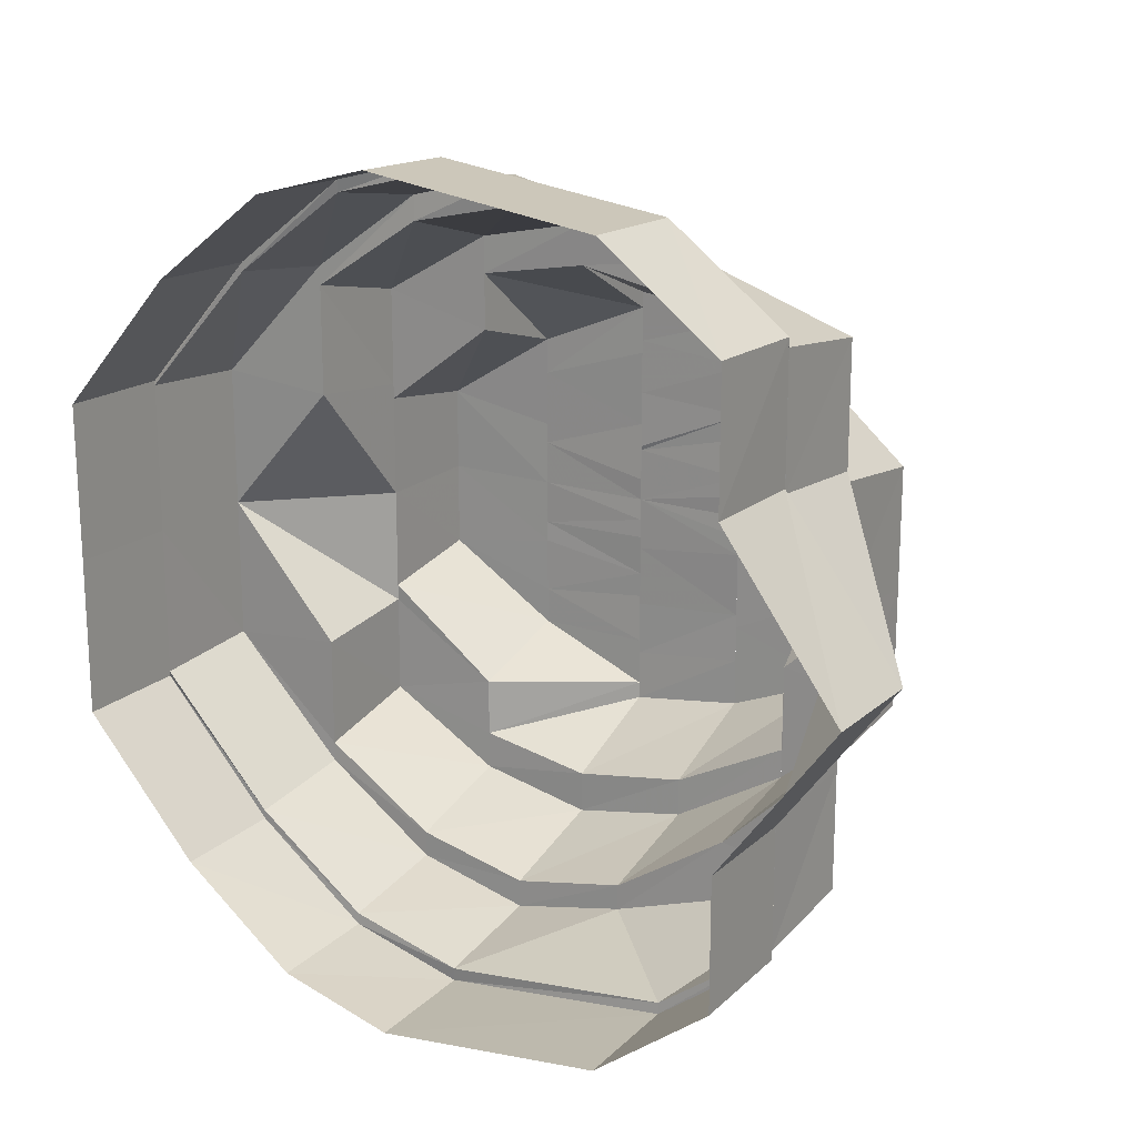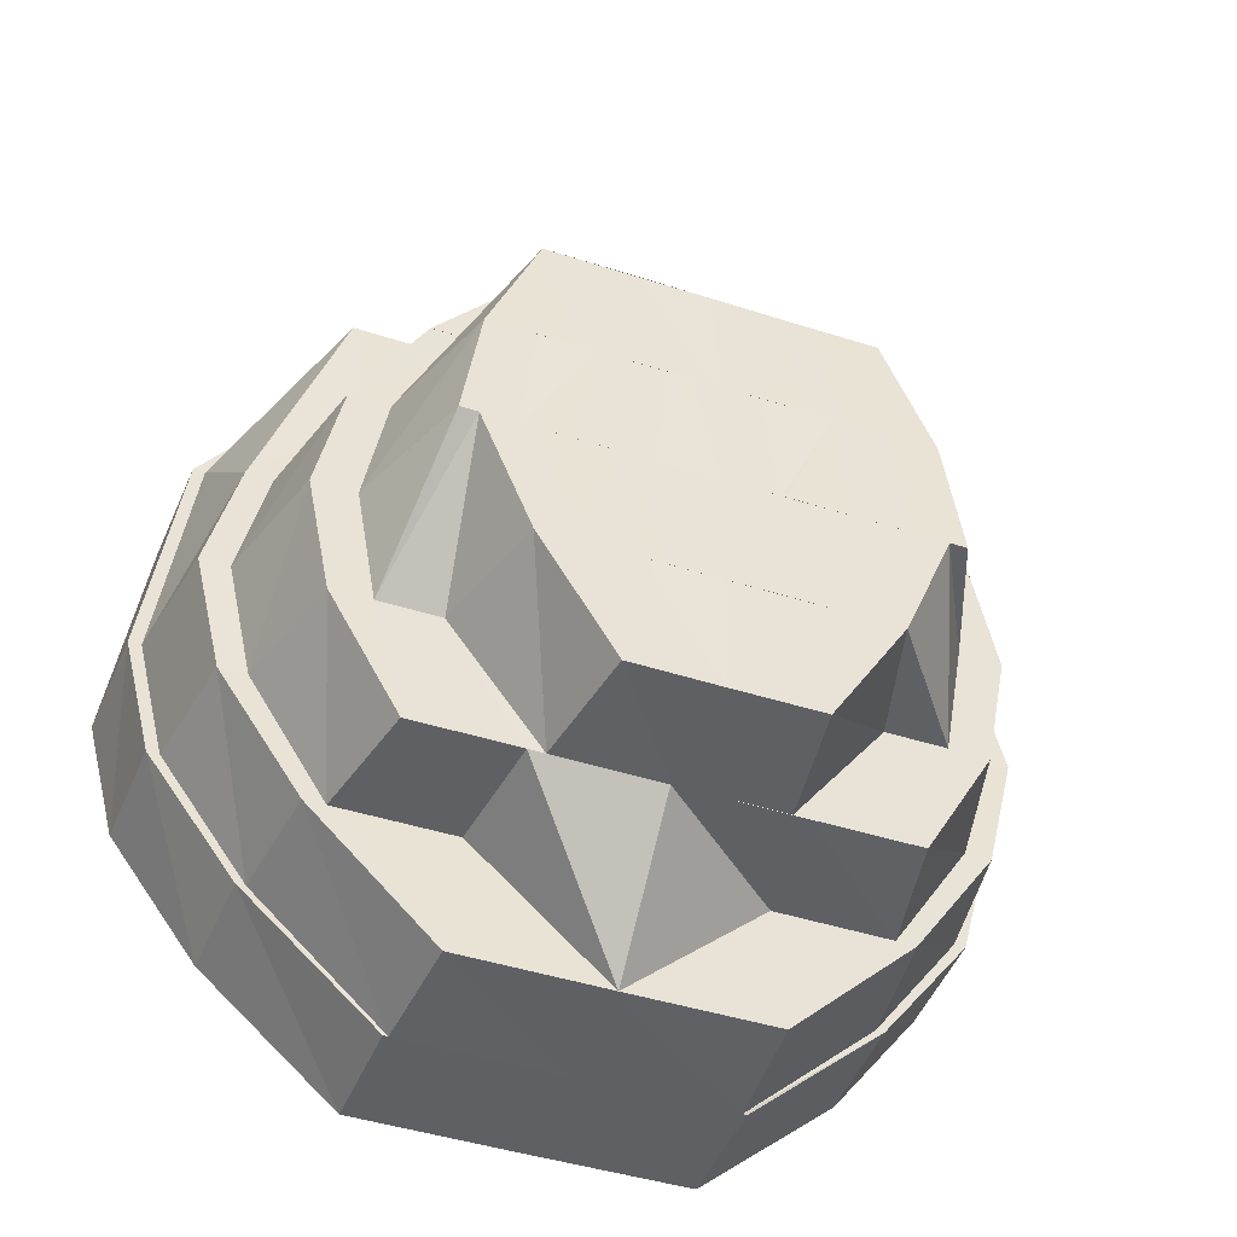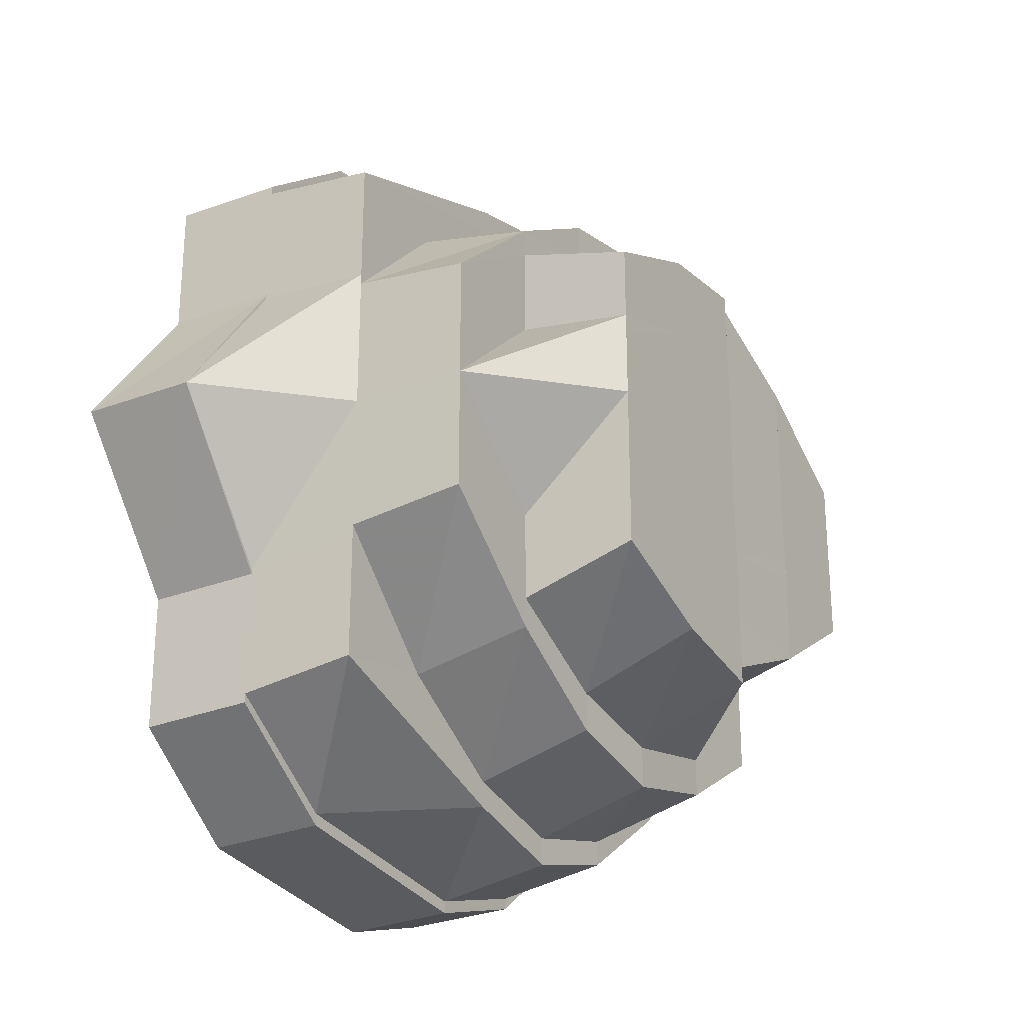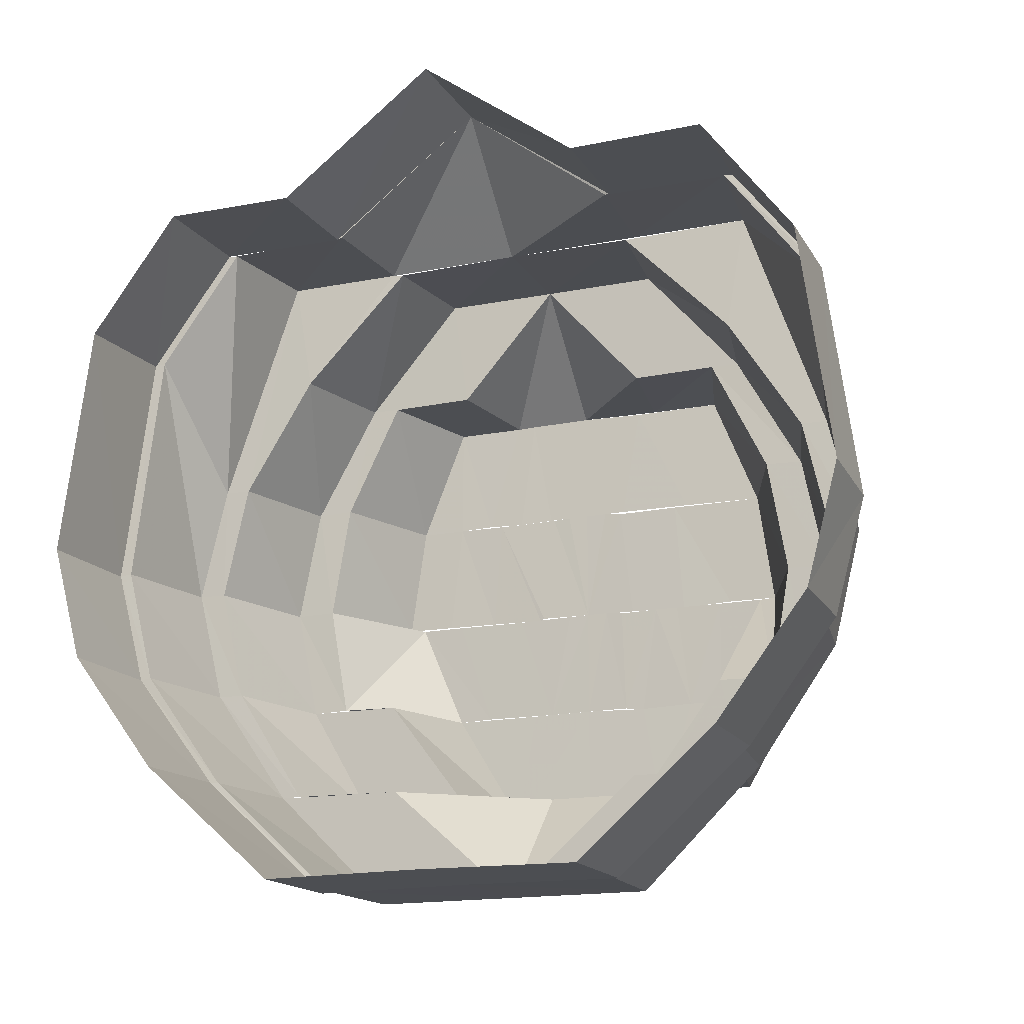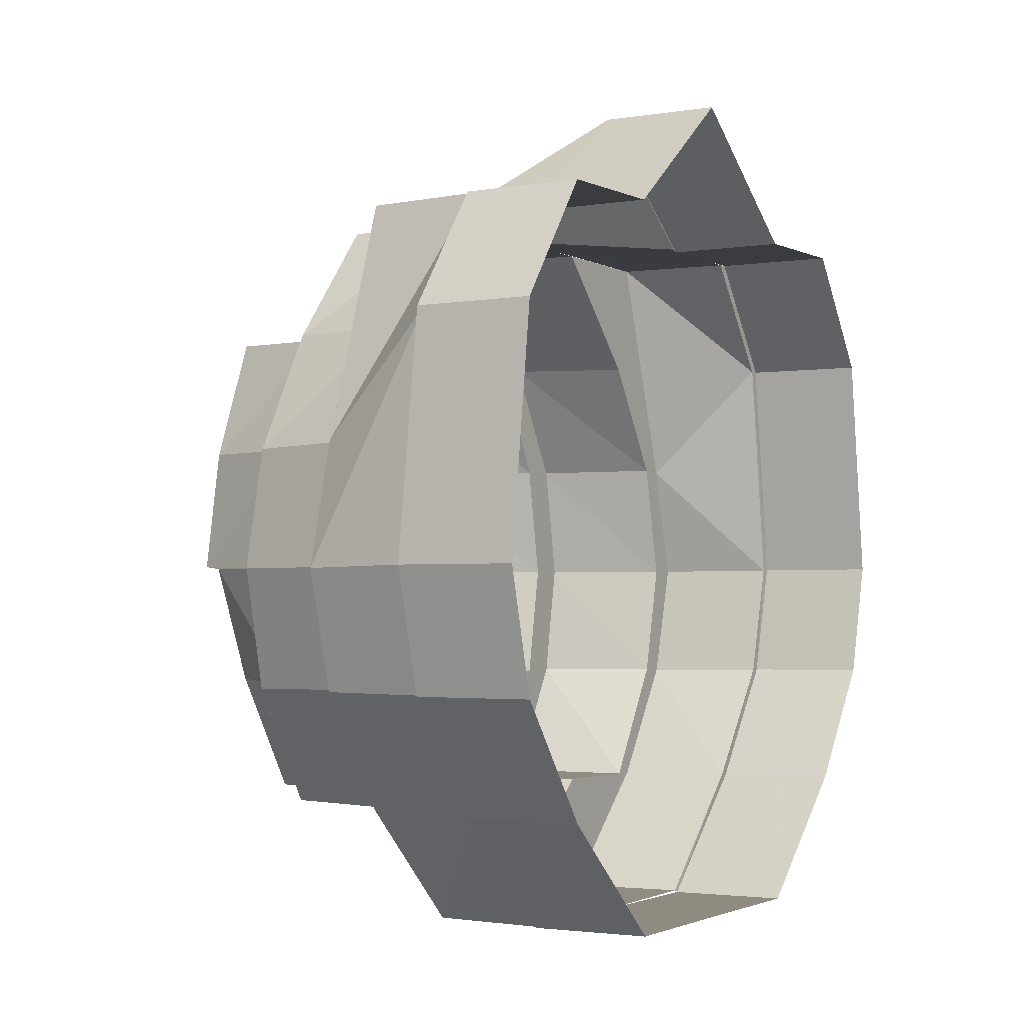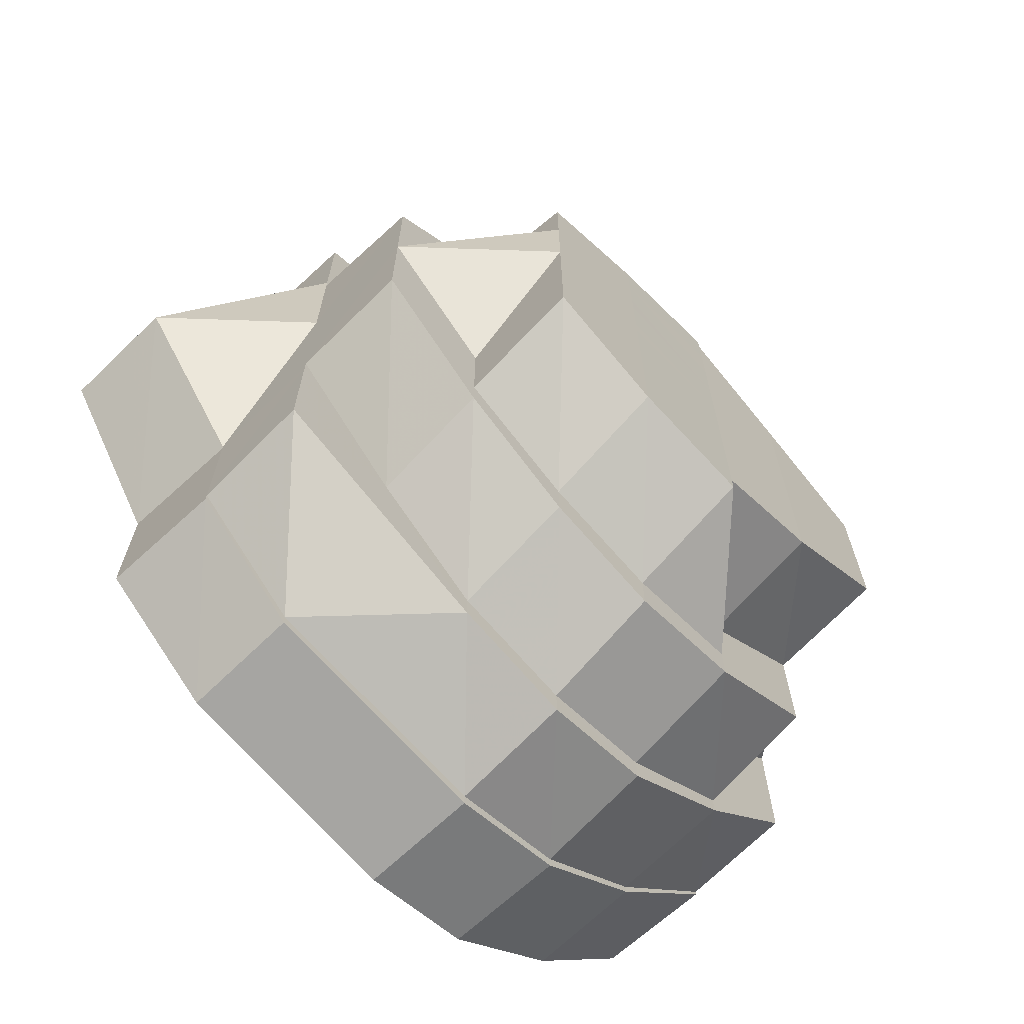
<metadata>
{"format":"obj","ext":"obj","renderer":"f3d","projection":"perspective","resolution":1024,"background":"white","views":[{"elev":18.4,"azim":122.5,"up":"+Z"},{"elev":-45.1,"azim":-110.4,"up":"+Y"},{"elev":-25.4,"azim":-148.8,"up":"+Z"},{"elev":-16.3,"azim":112.0,"up":"+Y"},{"elev":-1.9,"azim":29.9,"up":"+Y"},{"elev":-67.6,"azim":-136.7,"up":"+Z"}]}
</metadata>
<code>
o 13360
v 2159 1869 7.566
v 2159 1869 7.553
v 2159 1869 7.566
v 2159 1869 7.566
v 2159 1869 7.553
v 2159 1869 7.579
v 2159 1869 7.541
v 2159 1869 7.553
v 2159 1869 7.542
v 2159 1869 7.534
v 2159 1869 7.542
v 2159 1869 7.534
v 2159 1869 7.58
v 2159 1869 7.579
v 2159 1869 7.591
v 2159 1869 7.591
v 2159 1869 7.598
v 2159 1869 7.591
v 2159 1869 7.531
v 2159 1869 7.534
v 2159 1869 7.531
v 2159 1869 7.542
v 2159 1869 7.535
v 2159 1869 7.601
v 2159 1869 7.599
v 2159 1869 7.598
v 2159 1869 7.6
v 2159 1869 7.597
v 2159 1869 7.597
v 2159 1869 7.601
v 2159 1869 7.601
v 2159 1869 7.598
v 2159 1869 7.59
v 2159 1869 7.598
v 2159 1869 7.599
v 2159 1869 7.591
v 2159 1869 7.579
v 2159 1869 7.591
v 2159 1869 7.591
v 2159 1869 7.579
v 2159 1869 7.58
v 2159 1869 7.579
v 2159 1869 7.566
v 2159 1869 7.566
v 2159 1869 7.553
v 2159 1869 7.553
v 2159 1869 7.542
v 2159 1869 7.553
v 2159 1869 7.542
v 2159 1869 7.553
v 2159 1869 7.535
v 2159 1869 7.542
v 2159 1869 7.541
v 2159 1869 7.534
v 2159 1869 7.532
v 2159 1869 7.534
v 2159 1869 7.534
v 2159 1869 7.531
v 2159 1869 7.535
v 2159 1869 7.532
v 2159 1869 7.537
v 2159 1869 7.534
v 2159 1869 7.537
v 2159 1869 7.535
v 2159 1869 7.537
v 2159 1869 7.531
v 2159 1869 7.534
v 2159 1869 7.542
v 2159 1869 7.534
v 2159 1869 7.553
v 2159 1869 7.542
v 2159 1869 7.544
v 2159 1869 7.553
v 2159 1869 7.554
v 2159 1869 7.542
v 2159 1869 7.542
v 2159 1869 7.554
v 2159 1869 7.566
v 2159 1869 7.545
v 2159 1869 7.555
v 2159 1869 7.579
v 2159 1869 7.578
v 2159 1869 7.566
v 2159 1869 7.579
v 2159 1869 7.591
v 2159 1869 7.59
v 2159 1869 7.589
v 2159 1869 7.598
v 2159 1869 7.597
v 2159 1869 7.596
v 2159 1869 7.601
v 2159 1869 7.6
v 2159 1869 7.598
v 2159 1869 7.598
v 2159 1869 7.591
v 2159 1869 7.597
v 2159 1869 7.59
v 2159 1869 7.596
v 2159 1869 7.598
v 2159 1869 7.596
v 2159 1869 7.589
v 2159 1869 7.579
v 2159 1869 7.578
v 2159 1869 7.589
v 2159 1869 7.6
v 2159 1869 7.597
v 2159 1869 7.597
v 2159 1869 7.596
v 2159 1869 7.59
v 2159 1869 7.589
v 2159 1869 7.579
v 2159 1869 7.578
v 2159 1869 7.596
v 2159 1869 7.593
v 2159 1869 7.593
v 2159 1869 7.587
v 2159 1869 7.589
v 2159 1869 7.578
v 2159 1869 7.596
v 2159 1869 7.591
v 2159 1869 7.585
v 2159 1869 7.587
v 2159 1869 7.577
v 2159 1869 7.593
v 2159 1869 7.589
v 2159 1869 7.587
v 2159 1869 7.582
v 2159 1869 7.587
v 2159 1869 7.589
v 2159 1869 7.585
v 2159 1869 7.589
v 2159 1869 7.584
v 2159 1869 7.591
v 2159 1869 7.596
v 2159 1869 7.598
v 2159 1869 7.585
v 2159 1869 7.582
v 2159 1869 7.575
v 2159 1869 7.582
v 2159 1869 7.587
v 2159 1869 7.589
v 2159 1869 7.576
v 2159 1869 7.577
v 2159 1869 7.578
v 2159 1869 7.566
v 2159 1869 7.566
v 2159 1869 7.556
v 2159 1869 7.555
v 2159 1869 7.545
v 2159 1869 7.547
v 2159 1869 7.559
v 2159 1869 7.566
v 2159 1869 7.575
v 2159 1869 7.573
v 2159 1869 7.566
v 2159 1869 7.553
v 2159 1869 7.557
v 2159 1869 7.559
v 2159 1869 7.55
v 2159 1869 7.553
v 2159 1869 7.547
v 2159 1869 7.556
v 2159 1869 7.549
v 2159 1869 7.553
v 2159 1869 7.556
v 2159 1869 7.545
v 2159 1869 7.557
v 2159 1869 7.559
v 2159 1869 7.547
v 2159 1869 7.553
v 2159 1869 7.559
v 2159 1869 7.542
v 2159 1869 7.545
v 2159 1869 7.543
v 2159 1869 7.544
v 2159 1869 7.554
v 2159 1869 7.566
v 2159 1869 7.555
v 2159 1869 7.539
v 2159 1869 7.537
v 2159 1869 7.544
v 2159 1869 7.542
v 2159 1869 7.553
v 2159 1869 7.535
v 2159 1869 7.537
v 2159 1869 7.532
v 2159 1869 7.534
v 2159 1869 7.537
v 2159 1869 7.534
v 2159 1869 7.539
v 2159 1869 7.537
v 2159 1869 7.54
v 2159 1869 7.542
v 2159 1869 7.545
v 2159 1869 7.547
v 2159 1869 7.545
v 2159 1869 7.55
v 2159 1869 7.556
v 2159 1869 7.547
v 2159 1869 7.544
v 2159 1869 7.566
v 2159 1869 7.555
v 2159 1869 7.542
v 2159 1869 7.535
v 2159 1869 7.555
v 2159 1869 7.545
v 2159 1869 7.554
v 2159 1869 7.553
v 2159 1869 7.566
v 2159 1869 7.576
v 2159 1869 7.585
v 2159 1869 7.577
v 2159 1869 7.576
v 2159 1869 7.578
v 2159 1869 7.582
v 2159 1869 7.575
v 2159 1869 7.587
v 2159 1869 7.577
v 2159 1869 7.579
v 2159 1869 7.566
v 2159 1869 7.553
v 2159 1869 7.566
v 2159 1869 7.573
v 2159 1869 7.566
v 2159 1869 7.575
v 2159 1869 7.566
v 2159 1869 7.582
v 2159 1869 7.58
v 2159 1869 7.556
v 2159 1869 7.557
v 2159 1869 7.547
v 2159 1869 7.559
v 2159 1869 7.553
v 2159 1869 7.549
v 2159 1869 7.556
v 2159 1869 7.553
v 2159 1869 7.561
v 2159 1869 7.552
v 2159 1869 7.562
v 2159 1869 7.557
v 2159 1869 7.556
v 2159 1869 7.562
v 2159 1869 7.563
v 2159 1869 7.566
v 2159 1869 7.566
v 2159 1869 7.564
v 2159 1869 7.57
v 2159 1869 7.572
v 2159 1869 7.568
v 2159 1869 7.573
v 2159 1869 7.57
v 2159 1869 7.576
v 2159 1869 7.571
v 2159 1869 7.575
v 2159 1869 7.571
v 2159 1869 7.576
v 2159 1869 7.58
v 2159 1869 7.573
v 2159 1869 7.58
v 2159 1869 7.581
v 2159 1869 7.584
v 2159 1869 7.585
v 2159 1869 7.585
v 2159 1869 7.576
v 2159 1869 7.566
v 2159 1869 7.575
v 2159 1869 7.579
v 2159 1869 7.566
v 2159 1869 7.579
v 2159 1869 7.555
v 2159 1869 7.545
v 2159 1869 7.556
v 2159 1869 7.547
v 2159 1869 7.555
v 2159 1869 7.556
v 2159 1869 7.575
v 2159 1869 7.582
v 2159 1869 7.573
v 2159 1869 7.58
v 2159 1869 7.572
v 2159 1869 7.584
v 2159 1869 7.566
v 2159 1869 7.576
v 2159 1869 7.58
v 2159 1869 7.573
v 2159 1869 7.57
v 2159 1869 7.568
v 2159 1869 7.564
v 2159 1869 7.562
v 2159 1869 7.563
v 2159 1869 7.561
v 2159 1869 7.566
v 2159 1869 7.573
v 2159 1869 7.584
v 2159 1869 7.589
v 2159 1869 7.585
v 2159 1869 7.58
v 2159 1869 7.575
v 2159 1869 7.573
f 1 2 3
f 4 2 5
f 6 1 4
f 2 7 8
f 8 7 9
f 7 10 9
f 11 10 12
f 13 1 14
f 15 13 14
f 16 13 15
f 17 16 18
f 10 19 20
f 12 19 21
f 22 20 23
f 24 25 17
f 25 16 26
f 27 26 28
f 29 30 27
f 31 25 30
f 32 31 24
f 33 34 29
f 35 31 34
f 36 35 32
f 37 38 33
f 39 35 38
f 40 39 36
f 41 39 42
f 43 41 42
f 44 41 43
f 45 44 43
f 46 44 45
f 47 45 48
f 49 46 50
f 51 52 47
f 53 46 52
f 54 53 49
f 55 56 51
f 57 53 56
f 21 57 54
f 19 57 58
f 59 58 60
f 61 60 62
f 59 60 63
f 62 64 65
f 66 67 60
f 67 68 64
f 69 66 59
f 68 70 71
f 65 71 72
f 72 73 74
f 75 69 76
f 73 43 77
f 74 43 78
f 79 77 80
f 78 81 82
f 43 81 83
f 84 85 81
f 82 86 87
f 85 88 86
f 87 89 90
f 88 91 89
f 90 92 93
f 91 94 92
f 94 95 96
f 96 15 97
f 96 97 98
f 99 96 98
f 100 97 101
f 101 102 103
f 97 102 104
f 105 106 99
f 107 105 108
f 109 107 110
f 111 109 112
f 99 98 113
f 113 98 114
f 115 99 113
f 114 104 116
f 117 118 116
f 119 117 114
f 114 116 120
f 120 116 121
f 122 123 121
f 124 114 120
f 113 114 124
f 124 120 125
f 120 121 126
f 125 120 126
f 126 121 127
f 128 124 125
f 129 126 130
f 128 131 132
f 133 113 124
f 133 124 128
f 115 113 133
f 134 135 115
f 136 115 133
f 136 133 137
f 138 136 139
f 140 115 136
f 140 108 115
f 141 134 140
f 142 140 136
f 143 140 142
f 144 141 143
f 145 144 143
f 146 143 142
f 83 143 146
f 147 83 146
f 148 145 147
f 149 148 150
f 151 146 152
f 152 153 154
f 146 153 155
f 156 157 151
f 157 146 158
f 159 147 157
f 159 157 160
f 161 162 159
f 163 159 160
f 163 160 164
f 164 160 165
f 166 159 163
f 164 165 167
f 167 165 168
f 166 150 159
f 169 166 163
f 170 171 165
f 172 150 166
f 172 173 150
f 174 166 169
f 174 172 166
f 175 176 173
f 176 177 178
f 179 173 172
f 180 175 179
f 179 181 173
f 182 183 181
f 184 182 185
f 186 184 187
f 188 185 179
f 189 180 188
f 190 187 188
f 191 189 190
f 188 179 192
f 192 179 172
f 192 172 174
f 193 188 192
f 190 188 193
f 194 192 174
f 193 192 194
f 195 190 193
f 196 190 195
f 195 193 197
f 197 193 194
f 196 63 190
f 198 196 199
f 200 63 196
f 200 59 63
f 201 202 198
f 203 204 200
f 205 200 206
f 207 76 200
f 208 76 207
f 209 208 207
f 210 209 201
f 3 208 209
f 211 212 210
f 212 209 213
f 214 3 209
f 215 213 216
f 217 214 218
f 219 220 214
f 220 221 208
f 209 202 222
f 223 222 224
f 225 226 223
f 227 225 228
f 226 229 230
f 222 230 224
f 229 231 230
f 224 230 232
f 230 197 232
f 232 197 233
f 197 194 233
f 233 194 234
f 194 174 234
f 234 174 169
f 233 234 235
f 234 169 236
f 237 233 235
f 236 169 238
f 237 235 239
f 236 238 240
f 240 238 241
f 240 241 242
f 243 240 242
f 244 237 239
f 243 242 245
f 224 237 244
f 246 243 245
f 244 246 245
f 247 224 244
f 248 224 247
f 249 244 245
f 250 248 247
f 251 249 245
f 252 248 250
f 252 223 248
f 253 250 251
f 253 251 245
f 254 250 253
f 255 254 253
f 256 254 255
f 257 258 252
f 256 259 254
f 259 228 252
f 260 259 256
f 261 228 259
f 260 261 259
f 262 261 260
f 262 126 261
f 261 127 228
f 126 127 261
f 263 264 127
f 264 265 266
f 267 268 269
f 270 271 272
f 273 274 275
f 276 277 278
f 278 137 279
f 137 128 279
f 278 279 280
f 279 128 281
f 282 278 280
f 279 281 283
f 283 281 284
f 283 284 285
f 286 283 285
f 286 285 287
f 245 286 287
f 282 286 245
f 288 282 245
f 289 282 288
f 290 289 288
f 168 289 290
f 168 291 289
f 291 155 282
f 165 291 168
f 165 158 291
f 171 292 291
f 292 293 282
f 294 295 296
f 297 298 299

</code>
